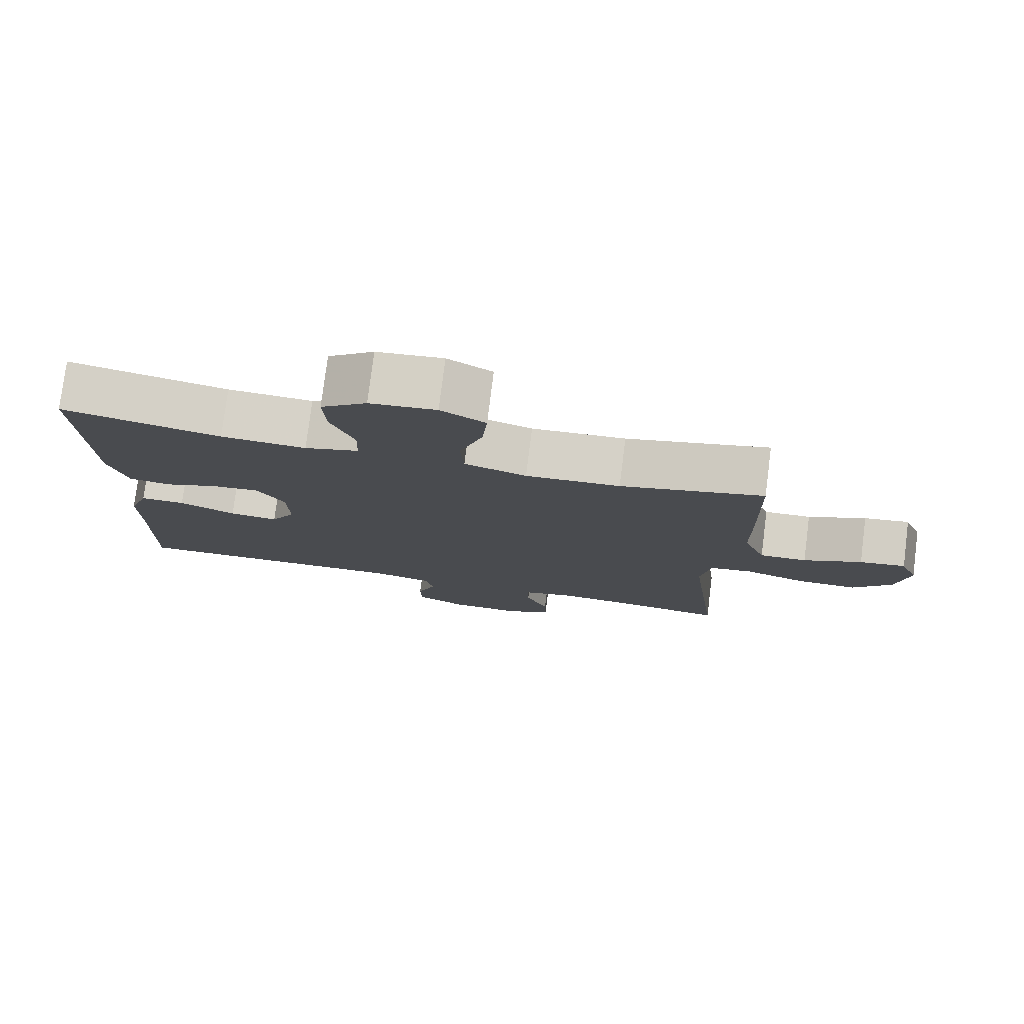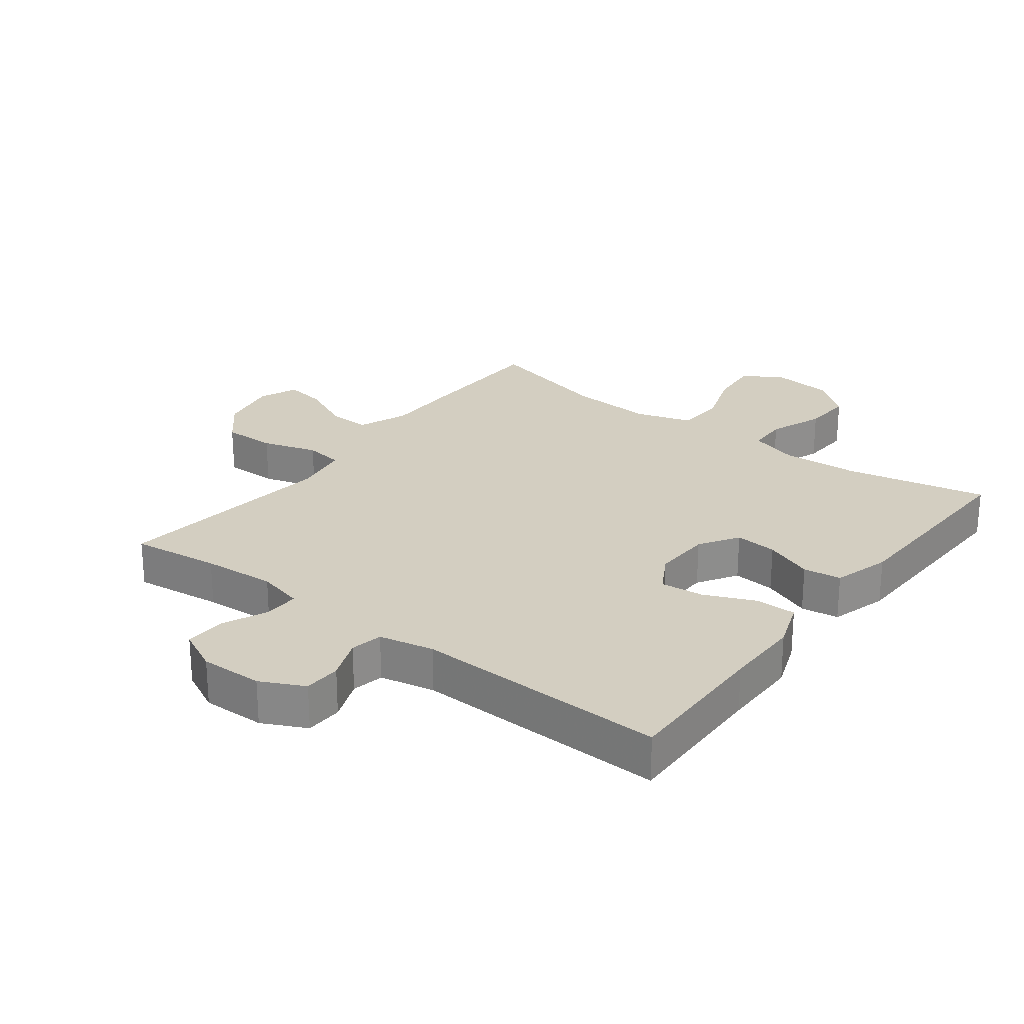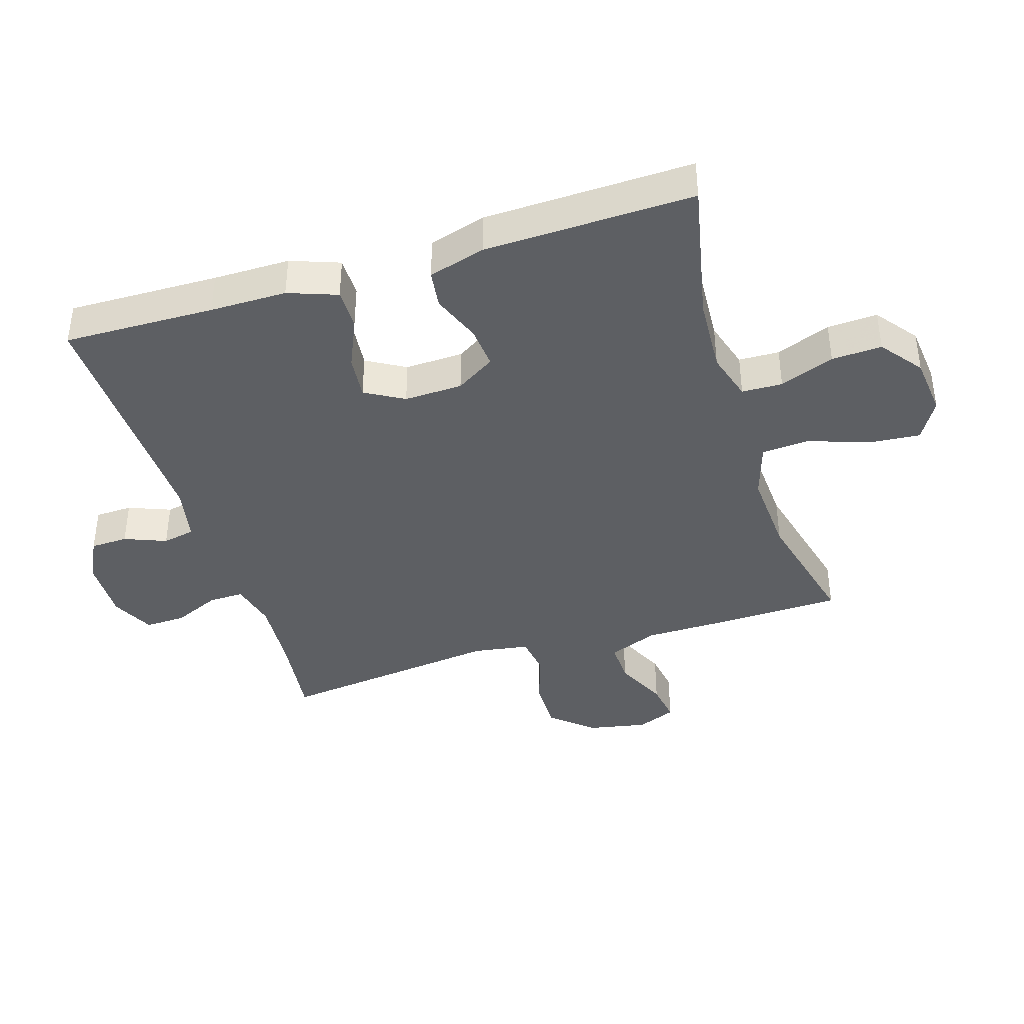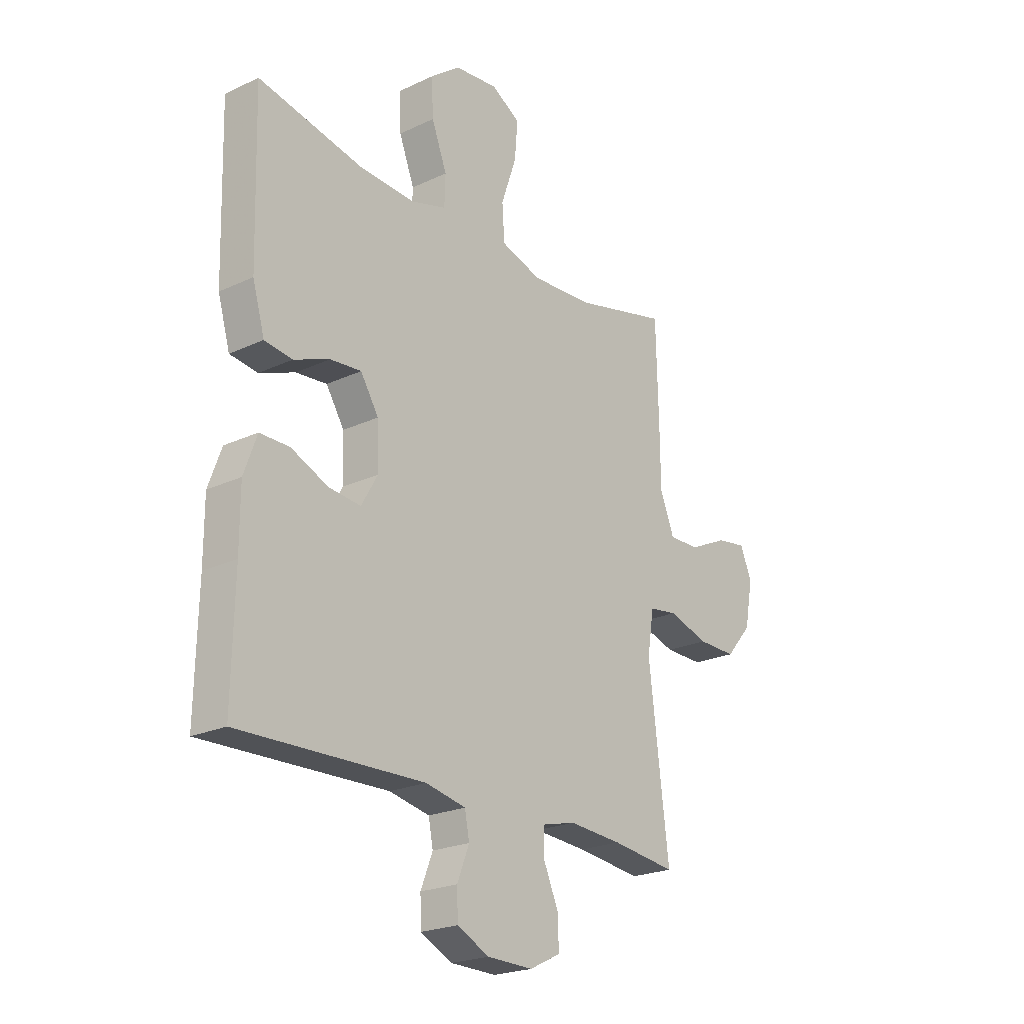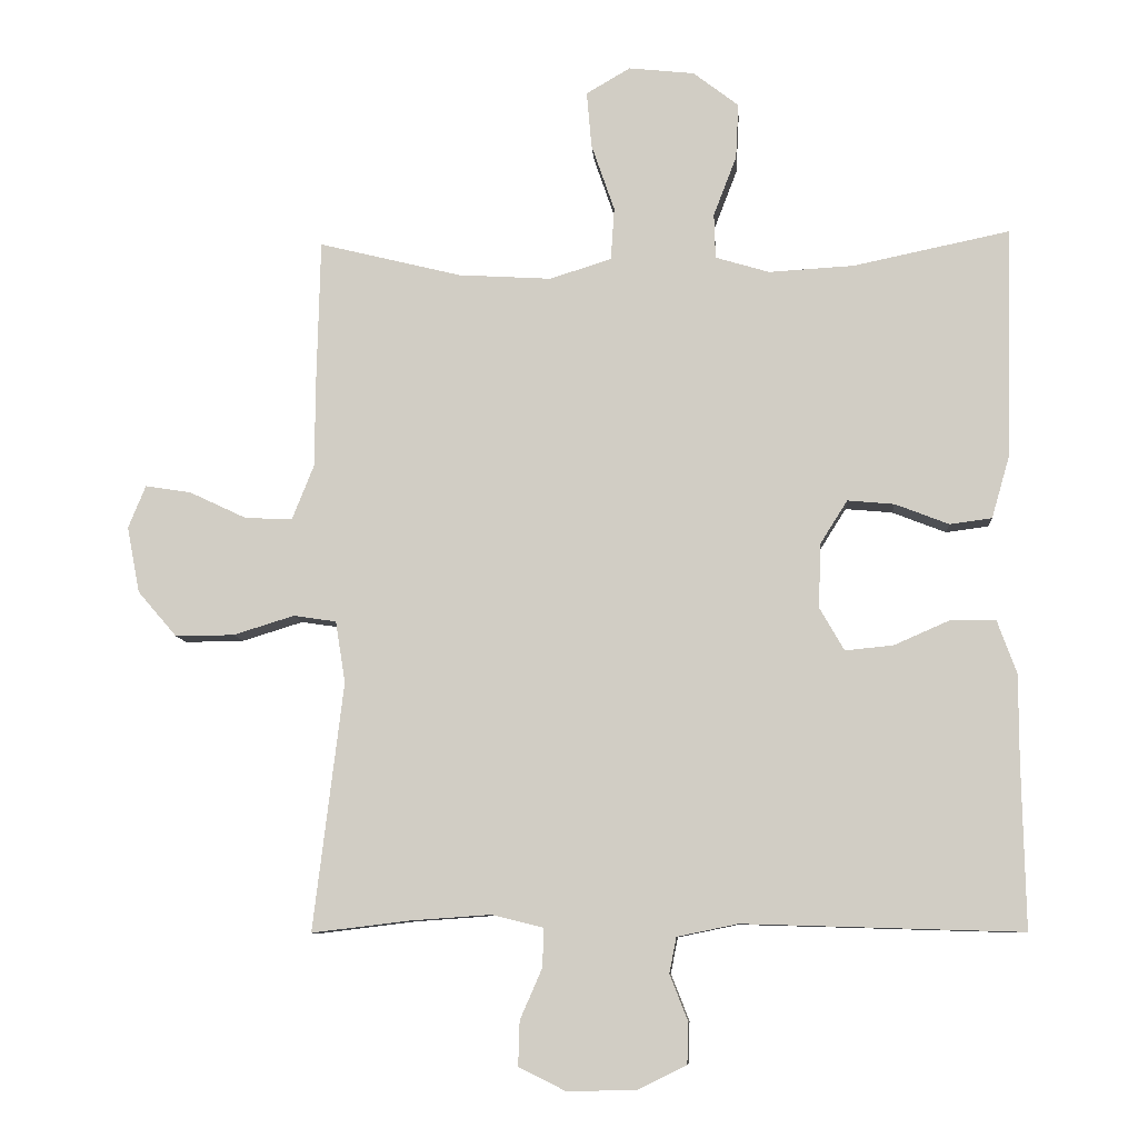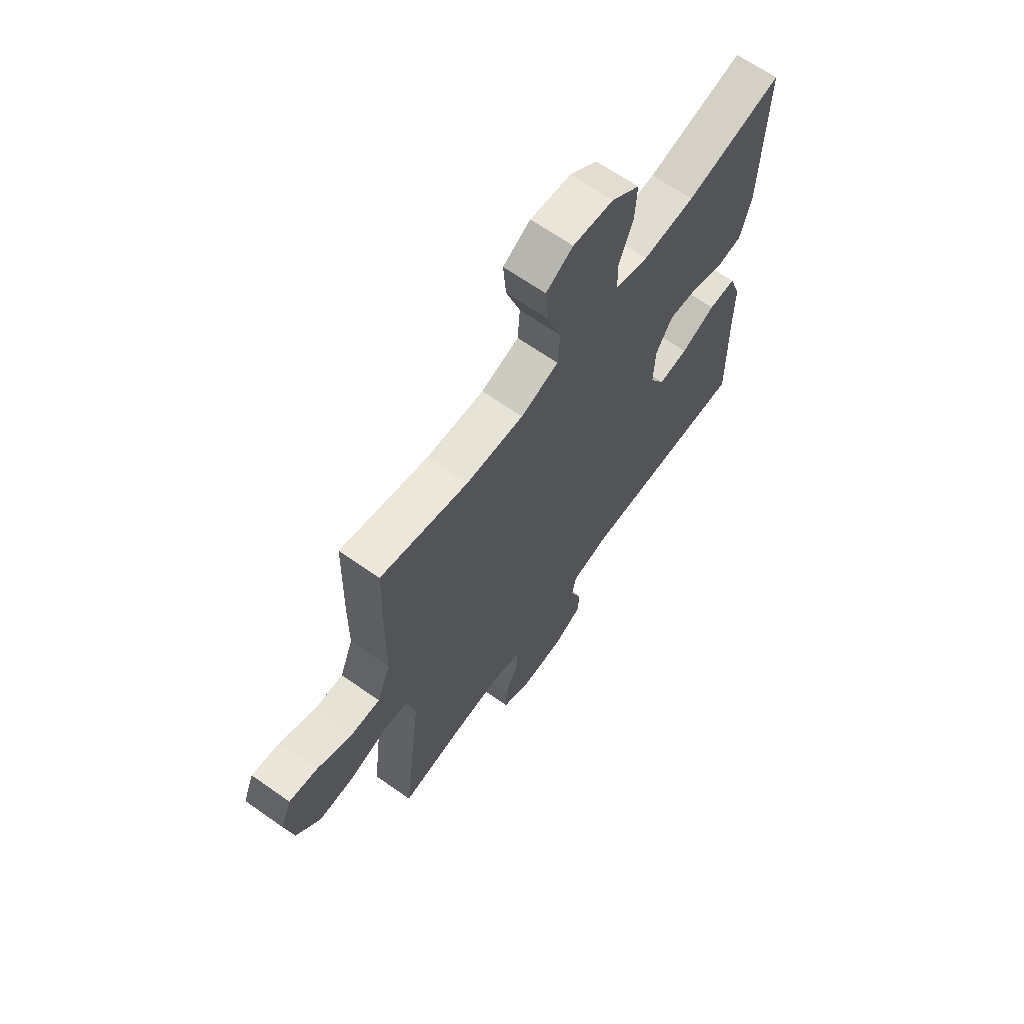
<metadata>
{"format":"obj","ext":"obj","renderer":"f3d","projection":"perspective","resolution":1024,"background":"white","views":[{"elev":77.9,"azim":7.2,"up":"+Z"},{"elev":25.3,"azim":-142.7,"up":"+Y"},{"elev":-39.9,"azim":-72.7,"up":"+Y"},{"elev":-22.5,"azim":-51.0,"up":"+Z"},{"elev":-8.7,"azim":-176.0,"up":"+Z"},{"elev":65.7,"azim":125.3,"up":"+Z"}]}
</metadata>
<code>
v -0.5 0.07 0.5
v -0.275 0.07 0.453
v -0.154 0.07 0.446
v -0.077 0.07 0.469
v -0.075 0.07 0.533
v -0.108 0.07 0.619
v -0.112 0.07 0.698
v -0.047 0.07 0.748
v 0.047 0.07 0.758
v 0.11 0.07 0.721
v 0.103 0.07 0.641
v 0.07 0.07 0.545
v 0.075 0.07 0.47
v 0.163 0.07 0.442
v 0.297 0.07 0.45
v 0.5 0.07 0.5
v 0.505 0.07 0.294
v 0.506 0.07 0.17
v 0.537 0.07 0.092
v 0.604 0.07 0.094
v 0.687 0.07 0.133
v 0.752 0.07 0.143
v 0.777 0.07 0.082
v 0.759 0.07 -0.012
v 0.703 0.07 -0.077
v 0.619 0.07 -0.076
v 0.532 0.07 -0.049
v 0.471 0.07 -0.058
v 0.457 0.07 -0.146
v 0.5 0.07 -0.5
v 0.36 0.07 -0.483
v 0.245 0.07 -0.475
v 0.172 0.07 -0.493
v 0.173 0.07 -0.548
v 0.205 0.07 -0.621
v 0.207 0.07 -0.685
v 0.14 0.07 -0.718
v 0.041 0.07 -0.716
v -0.028 0.07 -0.682
v -0.03 0.07 -0.623
v -0.004 0.07 -0.557
v -0.014 0.07 -0.506
v -0.101 0.07 -0.488
v -0.5 0.07 -0.5
v -0.495 0.07 -0.262
v -0.495 0.07 -0.141
v -0.467 0.07 -0.064
v -0.403 0.07 -0.064
v -0.323 0.07 -0.099
v -0.254 0.07 -0.106
v -0.219 0.07 -0.045
v -0.222 0.07 0.047
v -0.261 0.07 0.109
v -0.328 0.07 0.103
v -0.405 0.07 0.073
v -0.465 0.07 0.081
v -0.491 0.07 0.171
v -0.5 0 0.5
v -0.275 0 0.453
v -0.154 0 0.446
v -0.077 0 0.469
v -0.075 0 0.533
v -0.108 0 0.619
v -0.112 0 0.698
v -0.047 0 0.748
v 0.047 0 0.758
v 0.11 0 0.721
v 0.103 0 0.641
v 0.07 0 0.545
v 0.075 0 0.47
v 0.163 0 0.442
v 0.297 0 0.45
v 0.5 0 0.5
v 0.505 0 0.294
v 0.506 0 0.17
v 0.537 0 0.092
v 0.604 0 0.094
v 0.687 0 0.133
v 0.752 0 0.143
v 0.777 0 0.082
v 0.759 0 -0.012
v 0.703 0 -0.077
v 0.619 0 -0.076
v 0.532 0 -0.049
v 0.471 0 -0.058
v 0.457 0 -0.146
v 0.5 0 -0.5
v 0.36 0 -0.483
v 0.245 0 -0.475
v 0.172 0 -0.493
v 0.173 0 -0.548
v 0.205 0 -0.621
v 0.207 0 -0.685
v 0.14 0 -0.718
v 0.041 0 -0.716
v -0.028 0 -0.682
v -0.03 0 -0.623
v -0.004 0 -0.557
v -0.014 0 -0.506
v -0.101 0 -0.488
v -0.5 0 -0.5
v -0.495 0 -0.262
v -0.495 0 -0.141
v -0.467 0 -0.064
v -0.403 0 -0.064
v -0.323 0 -0.099
v -0.254 0 -0.106
v -0.219 0 -0.045
v -0.222 0 0.047
v -0.261 0 0.109
v -0.328 0 0.103
v -0.405 0 0.073
v -0.465 0 0.081
v -0.491 0 0.171
f 57 1 2
f 56 57 2
f 55 56 2
f 54 55 2
f 53 54 2 3
f 52 53 3 4
f 51 52 4
f 47 48 49
f 46 47 49
f 45 46 49
f 45 49 50
f 44 45 50
f 43 44 50
f 42 43 50 51
f 39 40 41
f 38 39 41
f 37 38 41
f 36 37 41
f 35 36 41
f 34 35 41
f 33 34 41 42
f 42 51 4
f 33 42 4
f 32 33 4
f 29 30 31
f 32 4 5
f 31 32 5
f 29 31 5
f 28 29 5
f 25 26 27
f 24 25 27
f 23 24 27
f 22 23 27
f 21 22 27
f 20 21 27
f 19 20 27 28
f 15 16 17 18
f 18 19 28
f 15 18 28
f 14 15 28
f 10 11 12
f 9 10 12
f 8 9 12
f 7 8 12
f 6 7 12
f 5 6 12
f 5 12 13
f 28 5 13
f 13 14 28
f 59 58 114
f 59 114 113
f 59 113 112
f 59 112 111
f 60 59 111 110
f 61 60 110 109
f 61 109 108
f 106 105 104
f 106 104 103
f 106 103 102
f 107 106 102
f 107 102 101
f 107 101 100
f 108 107 100 99
f 98 97 96
f 98 96 95
f 98 95 94
f 98 94 93
f 98 93 92
f 98 92 91
f 99 98 91 90
f 61 108 99
f 61 99 90
f 61 90 89
f 88 87 86
f 62 61 89
f 62 89 88
f 62 88 86
f 62 86 85
f 84 83 82
f 84 82 81
f 84 81 80
f 84 80 79
f 84 79 78
f 84 78 77
f 85 84 77 76
f 75 74 73 72
f 85 76 75
f 85 75 72
f 85 72 71
f 69 68 67
f 69 67 66
f 69 66 65
f 69 65 64
f 69 64 63
f 69 63 62
f 70 69 62
f 70 62 85
f 85 71 70
f 1 58 59 2
f 2 59 60 3
f 3 60 61 4
f 4 61 62 5
f 5 62 63 6
f 6 63 64 7
f 7 64 65 8
f 8 65 66 9
f 9 66 67 10
f 10 67 68 11
f 11 68 69 12
f 12 69 70 13
f 13 70 71 14
f 14 71 72 15
f 15 72 73 16
f 16 73 74 17
f 17 74 75 18
f 18 75 76 19
f 19 76 77 20
f 20 77 78 21
f 21 78 79 22
f 22 79 80 23
f 23 80 81 24
f 24 81 82 25
f 25 82 83 26
f 26 83 84 27
f 27 84 85 28
f 28 85 86 29
f 29 86 87 30
f 30 87 88 31
f 31 88 89 32
f 32 89 90 33
f 33 90 91 34
f 34 91 92 35
f 35 92 93 36
f 36 93 94 37
f 37 94 95 38
f 38 95 96 39
f 39 96 97 40
f 40 97 98 41
f 41 98 99 42
f 42 99 100 43
f 43 100 101 44
f 44 101 102 45
f 45 102 103 46
f 46 103 104 47
f 47 104 105 48
f 48 105 106 49
f 49 106 107 50
f 50 107 108 51
f 51 108 109 52
f 52 109 110 53
f 53 110 111 54
f 54 111 112 55
f 55 112 113 56
f 56 113 114 57
f 57 114 58 1

</code>
